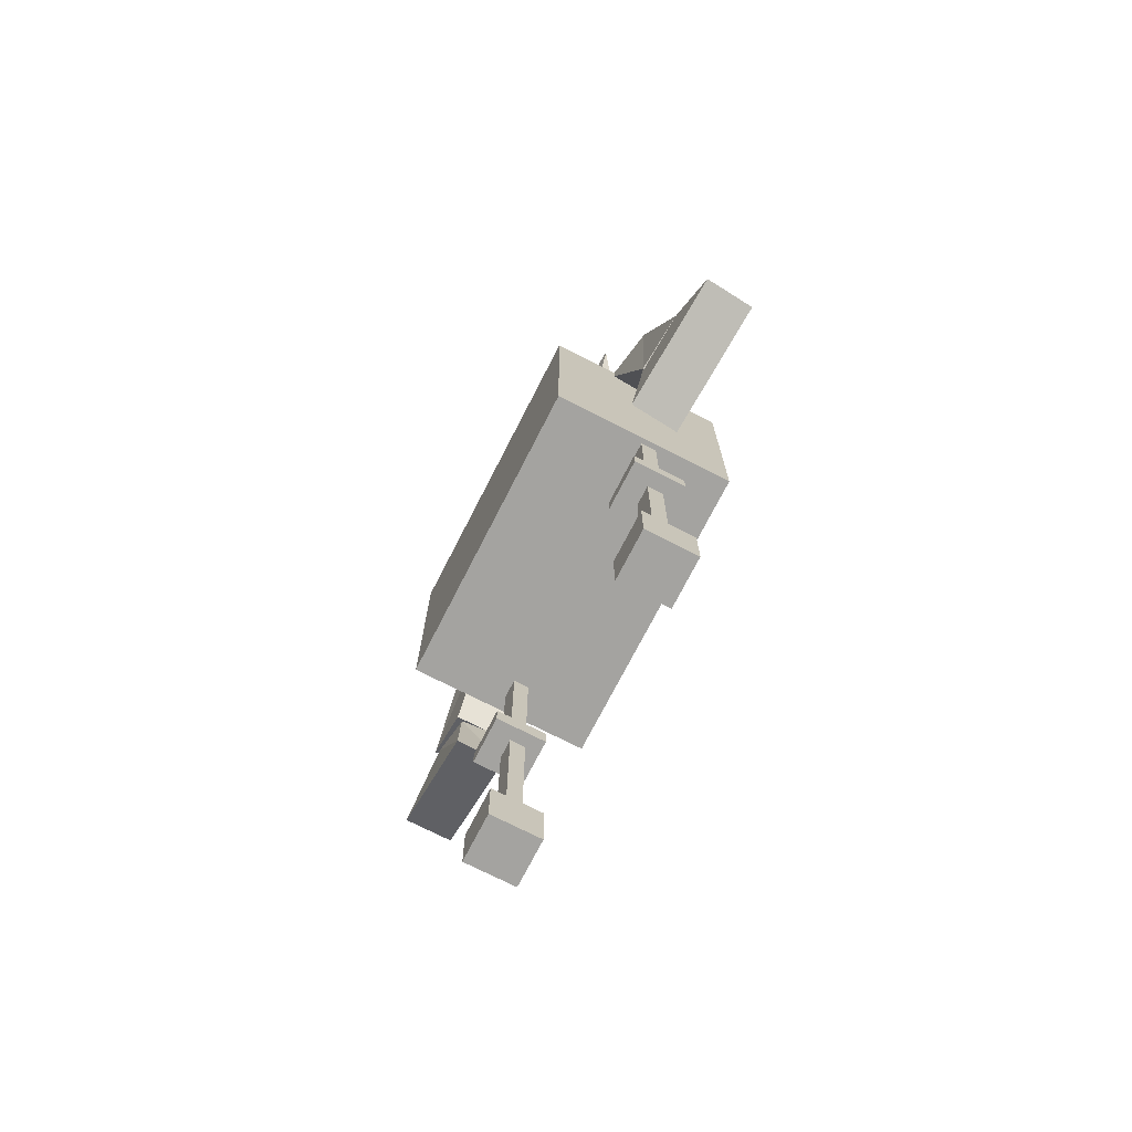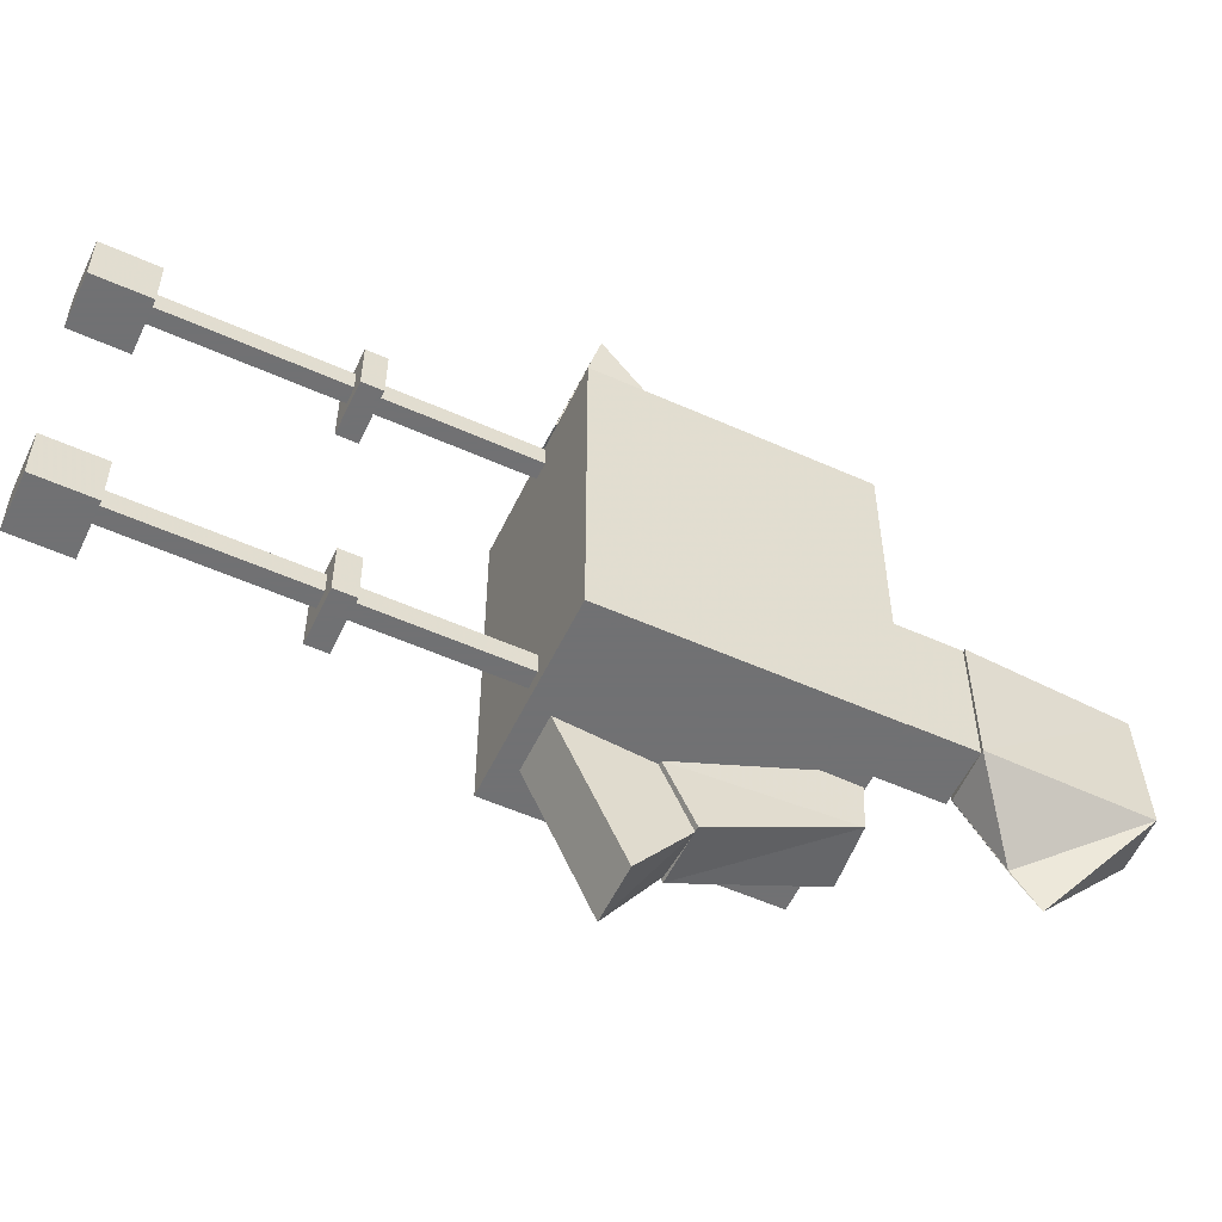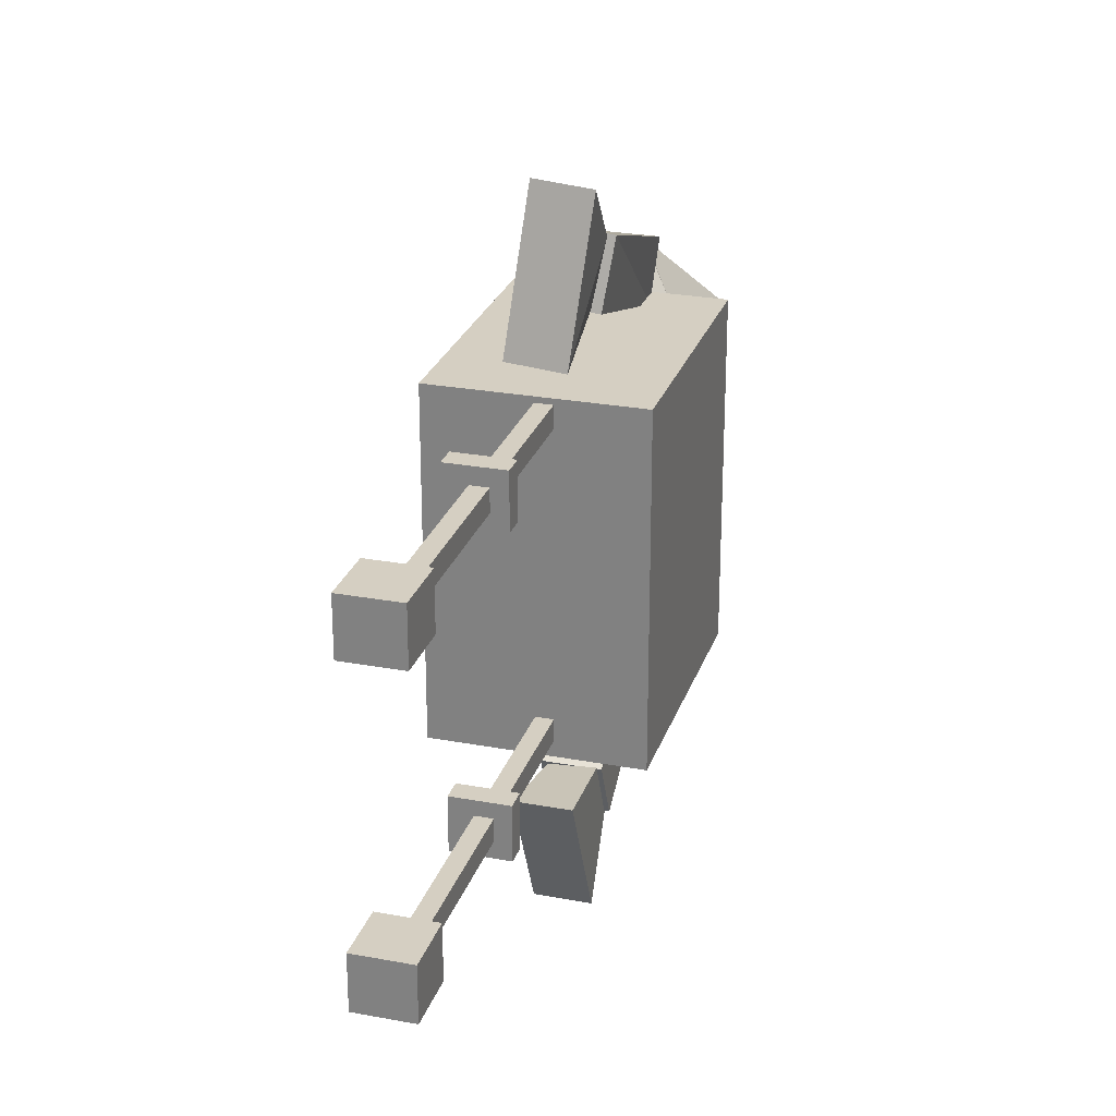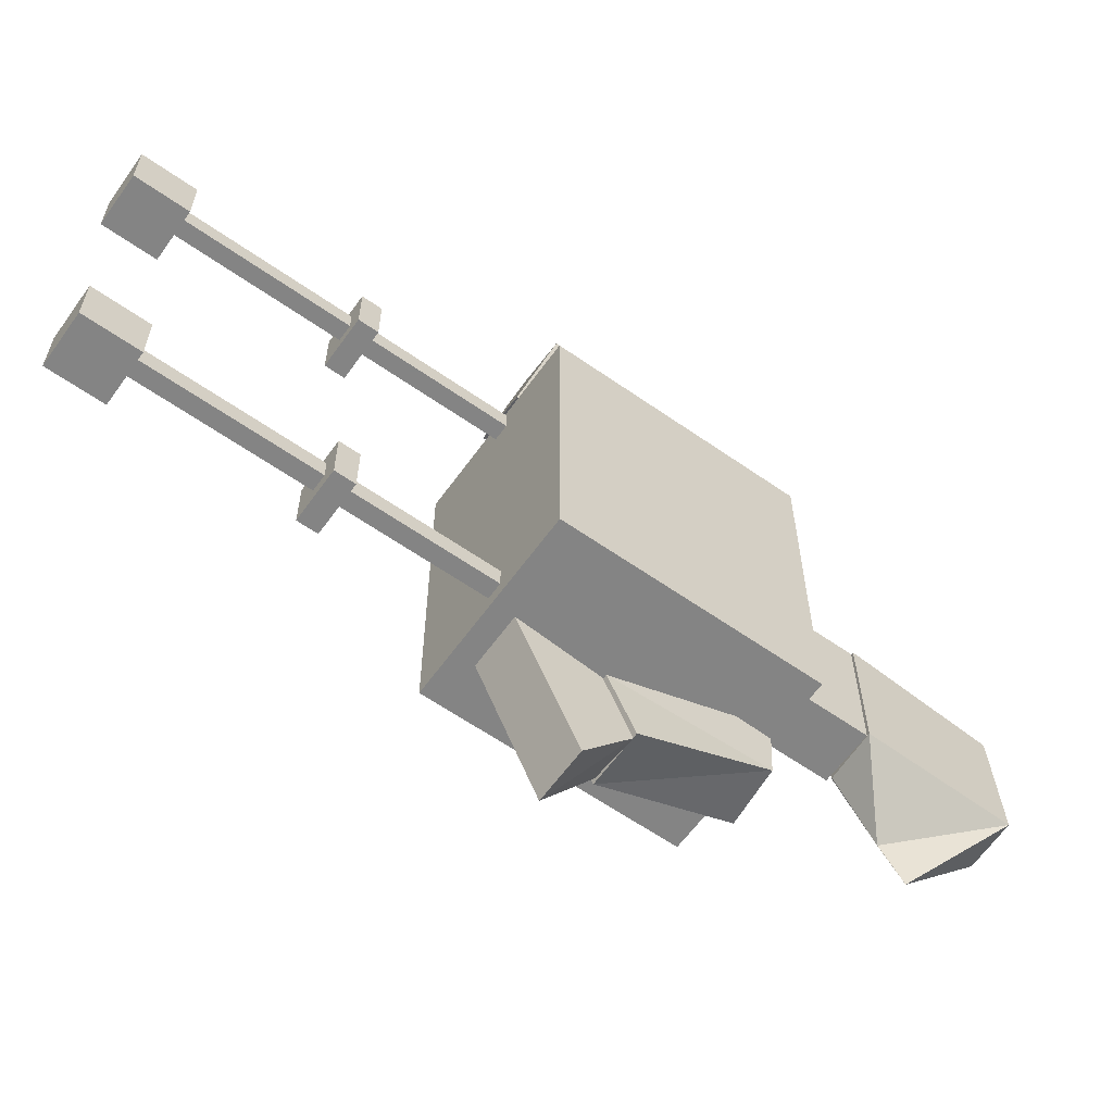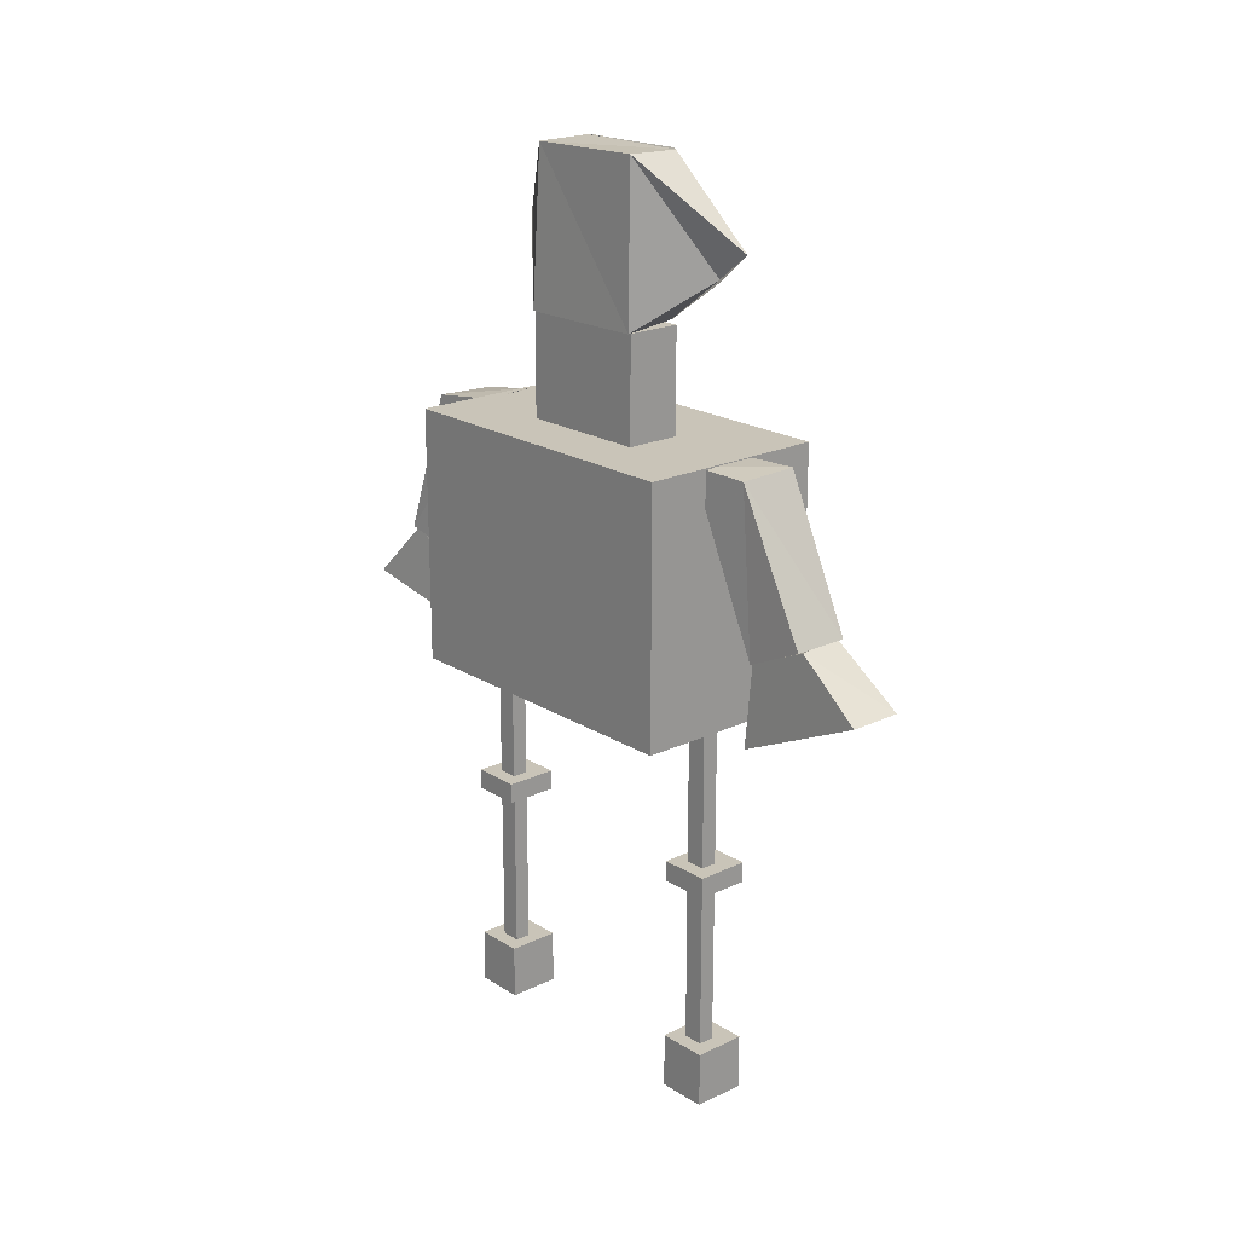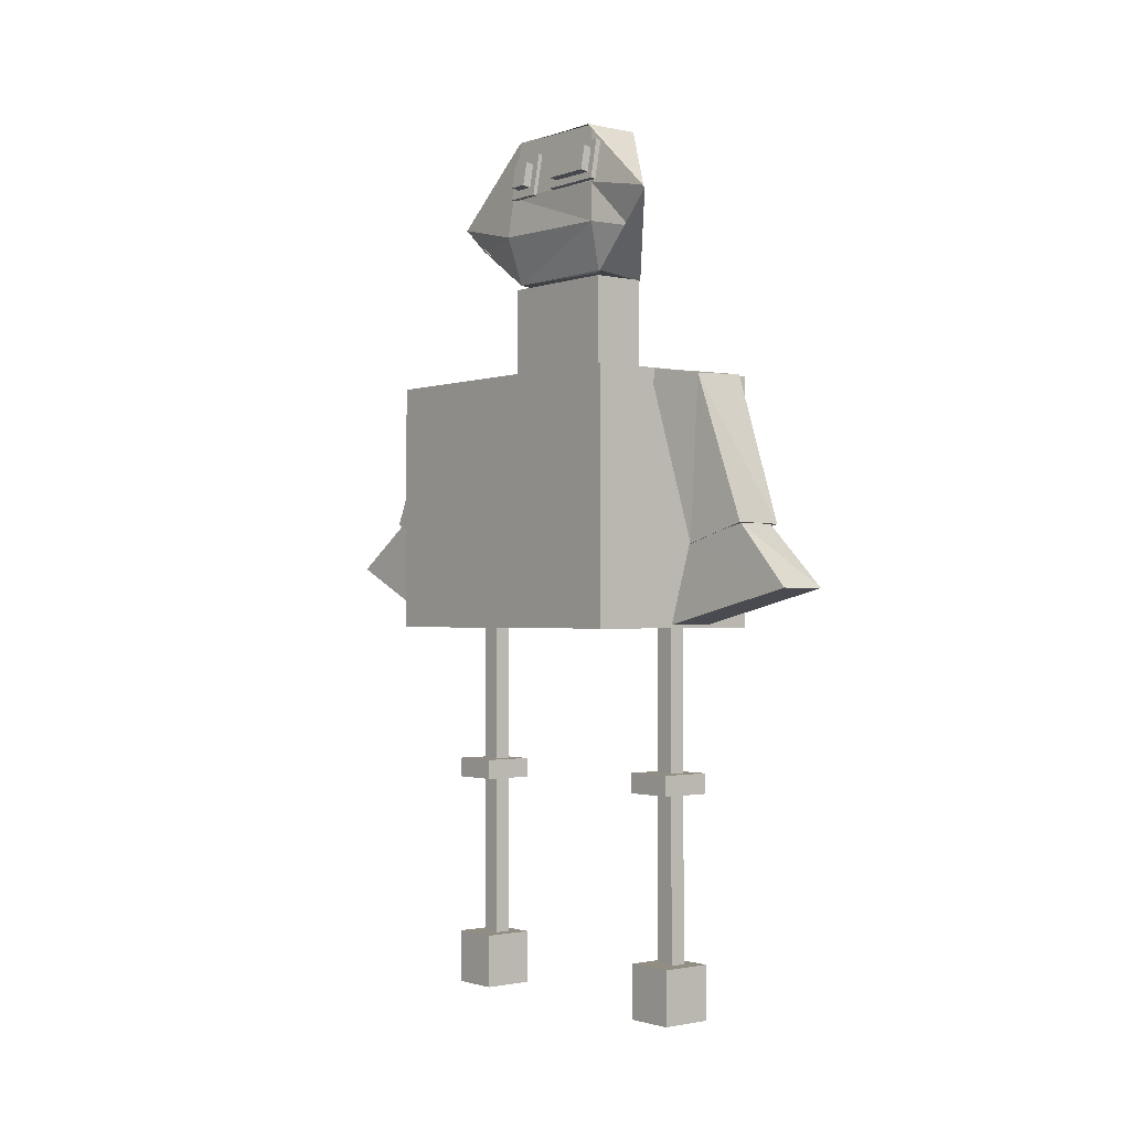
<metadata>
{"format":"obj","ext":"obj","renderer":"f3d","projection":"perspective","resolution":1024,"background":"white","views":[{"elev":-72.8,"azim":-27.1,"up":"+Y"},{"elev":-55.3,"azim":64.8,"up":"+Z"},{"elev":25.9,"azim":16.5,"up":"+Z"},{"elev":-61.3,"azim":54.5,"up":"+Z"},{"elev":20.2,"azim":138.7,"up":"+Y"},{"elev":-1.3,"azim":-39.3,"up":"+Y"}]}
</metadata>
<code>
v 0.1063 0.02717 1.004
v 0.1063 1.214 1.004
v 0.1063 0.02717 2.089
v 0.1063 1.214 2.089
v -1.032 0.02717 1.004
v -1.032 1.214 1.004
v -1.032 0.02717 2.089
v -1.032 1.214 2.089
v 0.1063 0.02717 -5.125
v 0.1063 1.214 -5.125
v 0.1063 0.02717 -4.039
v 0.1063 1.214 -4.039
v -1.032 0.02717 -5.125
v -1.032 1.214 -5.125
v -1.032 0.02717 -4.039
v -1.032 1.214 -4.039
v 0.1063 4.839 -5.125
v 0.1063 5.277 -5.125
v 0.1063 4.839 -4.039
v 0.1063 5.277 -4.039
v -1.032 4.839 -5.125
v -1.032 5.277 -5.125
v -1.032 4.839 -4.039
v -1.032 5.277 -4.039
v 0.1063 0.02717 1.009
v 0.1063 1.214 1.009
v 0.1063 0.02717 2.094
v 0.1063 1.214 2.094
v -1.032 0.02717 1.009
v -1.032 1.214 1.009
v -1.032 0.02717 2.094
v -1.032 1.214 2.094
v 0.1063 4.839 0.9996
v 0.1063 5.277 0.9996
v 0.1063 4.839 2.085
v 0.1063 5.277 2.085
v -1.032 4.839 0.9996
v -1.032 5.277 0.9996
v -1.032 4.839 2.085
v -1.032 5.277 2.085
v -0.2189 1.214 -4.783
v -0.2189 8.654 -4.783
v -0.2188 1.214 -4.341
v -0.2189 8.654 -4.341
v -0.5686 1.214 -4.783
v -0.5686 8.654 -4.783
v -0.5686 1.214 -4.341
v -0.5686 8.654 -4.341
v -0.2189 1.214 1.307
v -0.2189 8.654 1.307
v -0.2188 1.214 1.749
v -0.2189 8.654 1.749
v -0.5686 1.214 1.307
v -0.5686 8.654 1.307
v -0.5686 1.214 1.749
v -0.5686 8.654 1.749
v 1.51 8.37 -5.105
v 1.51 13.87 -5.105
v 1.51 8.37 1.866
v 1.51 13.87 1.866
v -2.629 8.37 -5.105
v -2.629 13.87 -5.105
v -2.629 8.37 1.866
v -2.629 13.87 1.866
v 0.2617 13.87 -3.097
v 0.2617 16.12 -3.097
v 0.2617 13.87 -0.2229
v 0.2617 16.12 -0.2229
v -0.9313 13.87 -3.097
v -0.9313 16.12 -3.097
v -0.9313 13.87 -0.2229
v -0.9313 16.12 -0.2229
v -0.8885 16.22 -3.005
v -0.9562 17.18 -4.265
v 0.3255 16.12 -3.107
v -0.9771 17.75 -4.979
v -0.8454 19.5 -3.133
v 0.2328 19.51 -3.045
v -0.9577 16.21 -0.1286
v 0.3241 16.1 -0.2515
v -1.122 17.74 1.539
v -1.012 19.48 -0.4694
v -1.114 17.79 1.497
v 0.1834 19.45 -0.3268
v -0.87 16.22 -3.023
v -1.246 17.29 -3.035
v -0.9308 17.18 -4.364
v -0.8647 19.53 -3.043
v -0.9818 17.74 -4.924
v -1.09 18.22 -3.037
v -0.879 16.18 -0.2649
v -0.9409 17.06 0.8128
v -1.214 17.26 -0.1186
v -0.9433 19.49 -0.4354
v -1.188 18.14 -0.1621
v -1.137 17.82 1.484
v -1.055 10.28 -6.399
v -1.055 10.87 -7.657
v 0.1456 10.28 -6.399
v 0.1456 10.87 -7.657
v -1.055 13.84 -4.747
v -1.107 13.89 -6.167
v 0.1456 13.84 -4.747
v 0.08734 13.81 -6.064
v 0.1183 10.12 2.776
v 0.2648 10.54 4.093
v -1.076 10.13 2.907
v -0.9293 10.54 4.223
v 0.01945 13.87 1.617
v 0.2229 13.73 3.017
v -1.175 13.88 1.748
v -0.9771 13.68 3.036
v 0.05182 10.28 -6.374
v 0.1036 8.473 -6.246
v 0.05197 10.86 -7.687
v 0.1036 9.79 -9.084
v -0.916 10.33 -6.459
v -1.045 8.473 -6.246
v -0.9869 10.86 -7.565
v -1.045 9.79 -9.084
v -1.049 10.19 2.865
v -1.141 8.446 2.4
v -0.9267 10.52 4.259
v -0.8757 9.197 5.426
v -0.07646 10.23 2.874
v 0.003249 8.446 2.3
v 0.09786 10.54 4.051
v 0.2683 9.197 5.326
v -1.106 18.13 -2.965
v -1.197 18.15 -2.967
v -0.9434 19.08 -2.965
v -1.034 19.1 -2.967
v -1.128 18.14 -2.149
v -1.219 18.15 -2.152
v -0.9651 19.08 -2.149
v -1.056 19.1 -2.152
v -1.14 18.16 -1.515
v -1.257 18.18 -1.518
v -0.9899 19.04 -1.515
v -1.106 19.06 -1.518
v -1.18 18.17 -0.02743
v -1.296 18.19 -0.03062
v -1.029 19.05 -0.02743
v -1.146 19.07 -0.03062
v -1.17 18.34 -2.752
v -1.359 18.37 -2.757
v -1.078 18.88 -2.752
v -1.267 18.91 -2.757
v -1.181 18.34 -2.32
v -1.371 18.37 -2.326
v -1.089 18.88 -2.32
v -1.279 18.91 -2.326
v -1.236 18.34 -1.304
v -1.419 18.37 -1.309
v -1.141 18.89 -1.304
v -1.324 18.92 -1.309
v -1.266 18.34 -0.1839
v -1.449 18.38 -0.1889
v -1.171 18.9 -0.1839
v -1.354 18.93 -0.1889
f 1 4 2
f 1 3 4
f 3 8 4
f 3 7 8
f 7 6 8
f 7 5 6
f 5 2 6
f 5 1 2
f 3 5 7
f 3 1 5
f 8 2 4
f 8 6 2
f 9 12 10
f 9 11 12
f 11 16 12
f 11 15 16
f 15 14 16
f 15 13 14
f 13 10 14
f 13 9 10
f 11 13 15
f 11 9 13
f 16 10 12
f 16 14 10
f 17 20 18
f 17 19 20
f 19 24 20
f 19 23 24
f 23 22 24
f 23 21 22
f 21 18 22
f 21 17 18
f 19 21 23
f 19 17 21
f 24 18 20
f 24 22 18
f 25 28 26
f 25 27 28
f 27 32 28
f 27 31 32
f 31 30 32
f 31 29 30
f 29 26 30
f 29 25 26
f 27 29 31
f 27 25 29
f 32 26 28
f 32 30 26
f 33 36 34
f 33 35 36
f 35 40 36
f 35 39 40
f 39 38 40
f 39 37 38
f 37 34 38
f 37 33 34
f 35 37 39
f 35 33 37
f 40 34 36
f 40 38 34
f 41 44 42
f 41 43 44
f 43 48 44
f 43 47 48
f 47 46 48
f 47 45 46
f 45 42 46
f 45 41 42
f 43 45 47
f 43 41 45
f 48 42 44
f 48 46 42
f 49 52 50
f 49 51 52
f 51 56 52
f 51 55 56
f 55 54 56
f 55 53 54
f 53 50 54
f 53 49 50
f 51 53 55
f 51 49 53
f 56 50 52
f 56 54 50
f 57 60 58
f 57 59 60
f 59 64 60
f 59 63 64
f 63 62 64
f 63 61 62
f 61 58 62
f 61 57 58
f 59 61 63
f 59 57 61
f 64 58 60
f 64 62 58
f 65 68 66
f 65 67 68
f 67 72 68
f 67 71 72
f 71 70 72
f 71 69 70
f 69 66 70
f 69 65 66
f 67 69 71
f 67 65 69
f 72 66 68
f 72 70 66
f 87 76 89
f 87 74 76
f 93 90 95
f 93 86 90
f 94 77 82
f 94 88 77
f 75 84 78
f 75 80 84
f 81 96 83
f 81 92 96
f 73 75 74
f 76 78 77
f 79 81 80
f 82 84 83
f 85 87 86
f 88 90 89
f 91 93 92
f 94 96 95
f 79 75 73
f 79 80 75
f 74 78 76
f 74 75 78
f 77 84 82
f 77 78 84
f 83 80 81
f 83 84 80
f 91 81 79
f 91 92 81
f 82 96 94
f 82 83 96
f 95 92 93
f 95 96 92
f 85 93 91
f 85 86 93
f 94 90 88
f 94 95 90
f 89 86 87
f 89 90 86
f 73 87 85
f 73 74 87
f 88 76 77
f 88 89 76
f 79 85 91
f 79 73 85
f 97 100 98
f 97 99 100
f 99 104 100
f 99 103 104
f 103 102 104
f 103 101 102
f 101 98 102
f 101 97 98
f 99 101 103
f 99 97 101
f 104 98 100
f 104 102 98
f 105 108 106
f 105 107 108
f 107 112 108
f 107 111 112
f 111 110 112
f 111 109 110
f 109 106 110
f 109 105 106
f 107 109 111
f 107 105 109
f 112 106 108
f 112 110 106
f 113 116 114
f 113 115 116
f 115 120 116
f 115 119 120
f 119 118 120
f 119 117 118
f 117 114 118
f 117 113 114
f 115 117 119
f 115 113 117
f 120 114 116
f 120 118 114
f 121 124 122
f 121 123 124
f 123 128 124
f 123 127 128
f 127 126 128
f 127 125 126
f 125 122 126
f 125 121 122
f 123 125 127
f 123 121 125
f 128 122 124
f 128 126 122
f 129 132 130
f 129 131 132
f 131 136 132
f 131 135 136
f 135 134 136
f 135 133 134
f 133 130 134
f 133 129 130
f 131 133 135
f 131 129 133
f 136 130 132
f 136 134 130
f 137 140 138
f 137 139 140
f 139 144 140
f 139 143 144
f 143 142 144
f 143 141 142
f 141 138 142
f 141 137 138
f 139 141 143
f 139 137 141
f 144 138 140
f 144 142 138
f 145 148 146
f 145 147 148
f 147 152 148
f 147 151 152
f 151 150 152
f 151 149 150
f 149 146 150
f 149 145 146
f 147 149 151
f 147 145 149
f 152 146 148
f 152 150 146
f 153 156 154
f 153 155 156
f 155 160 156
f 155 159 160
f 159 158 160
f 159 157 158
f 157 154 158
f 157 153 154
f 155 157 159
f 155 153 157
f 160 154 156
f 160 158 154

</code>
